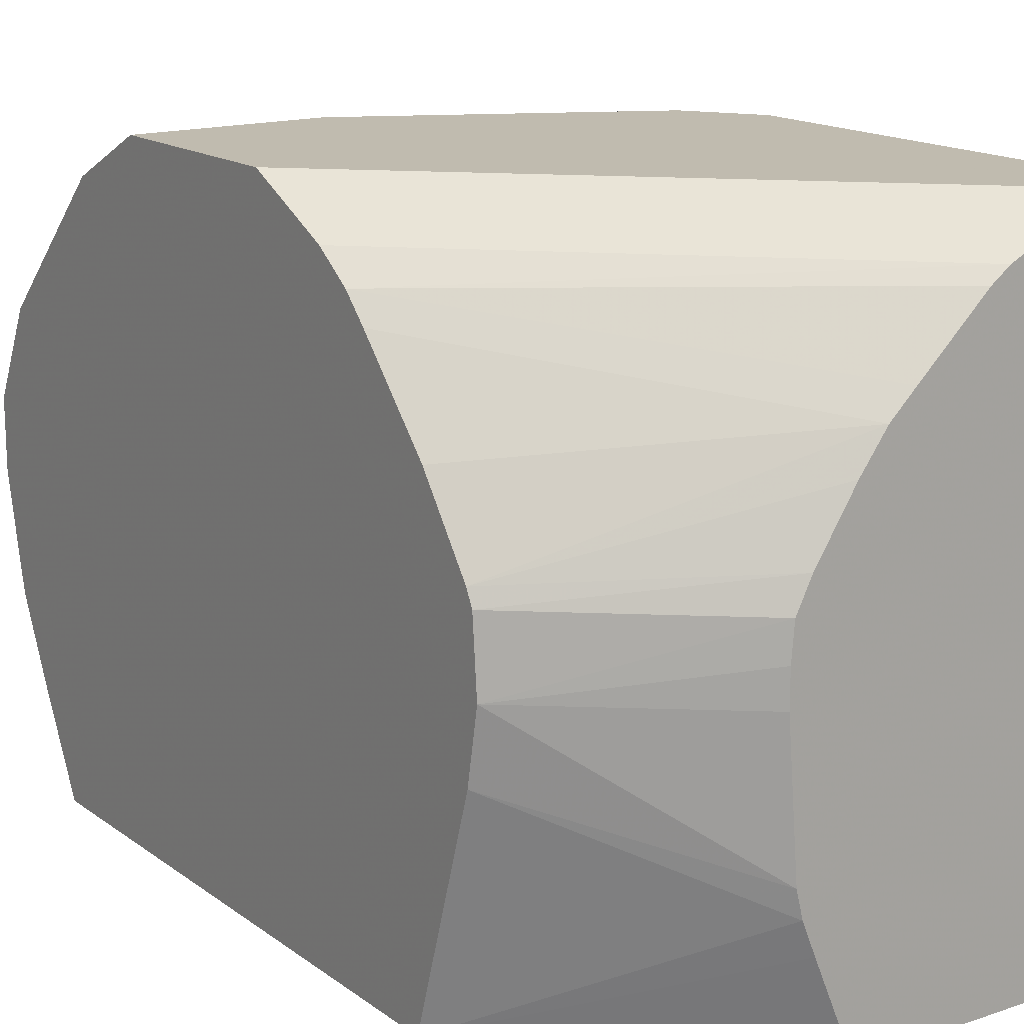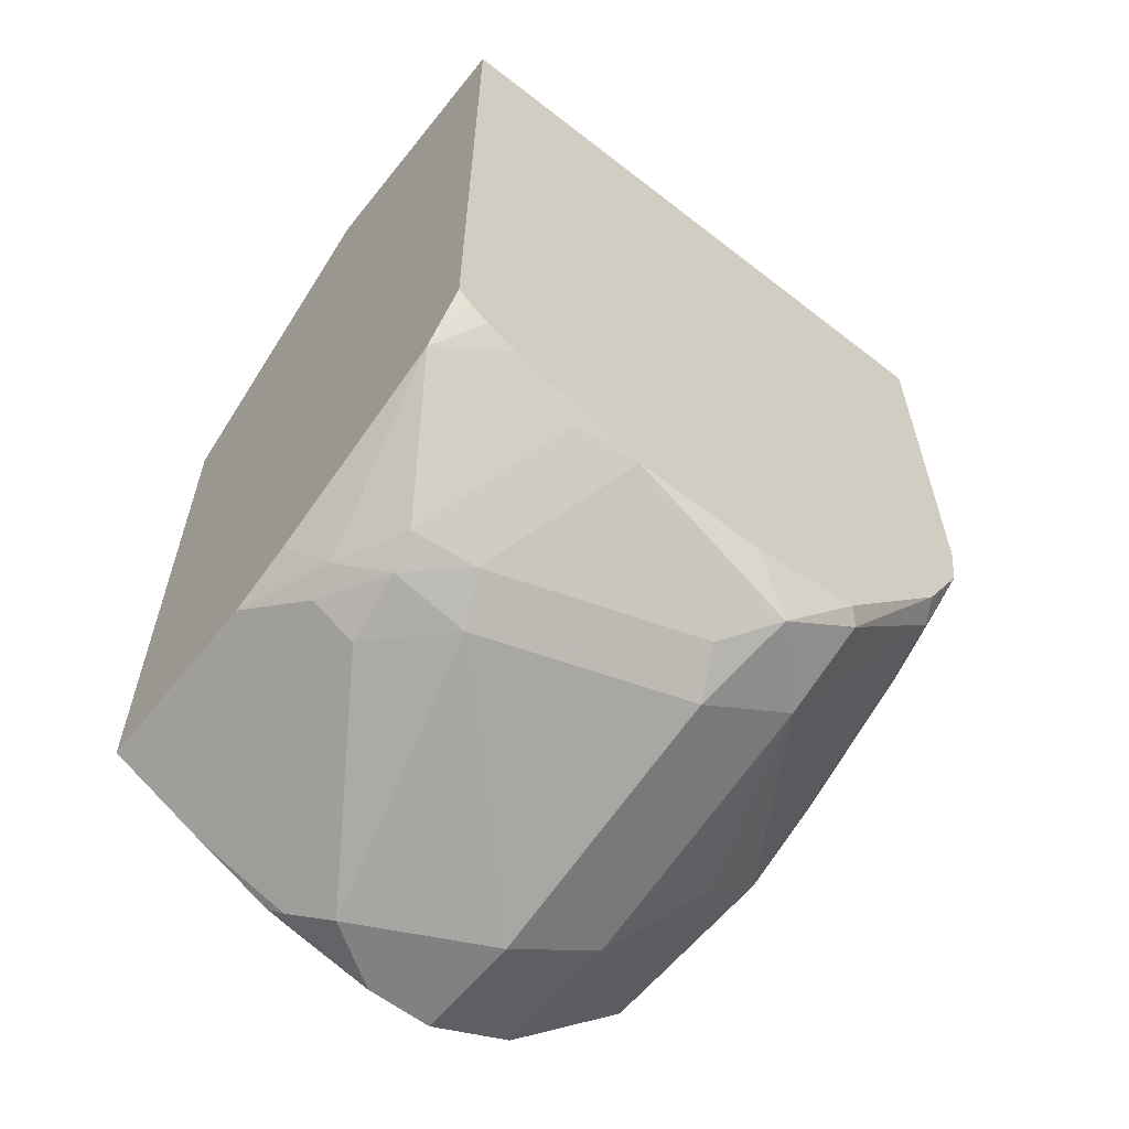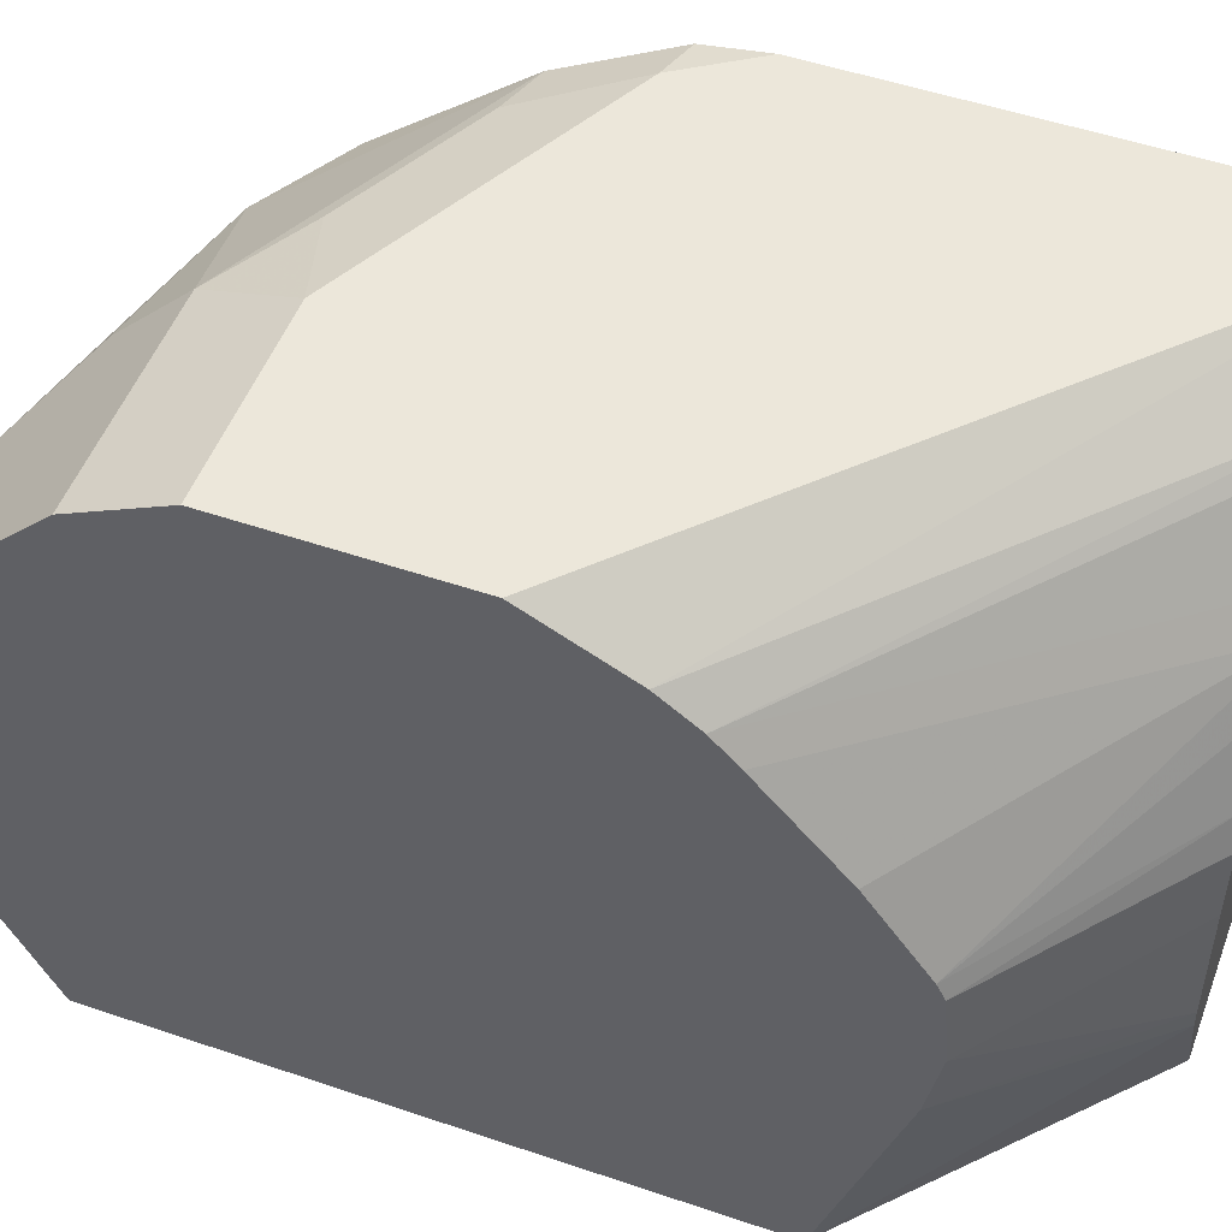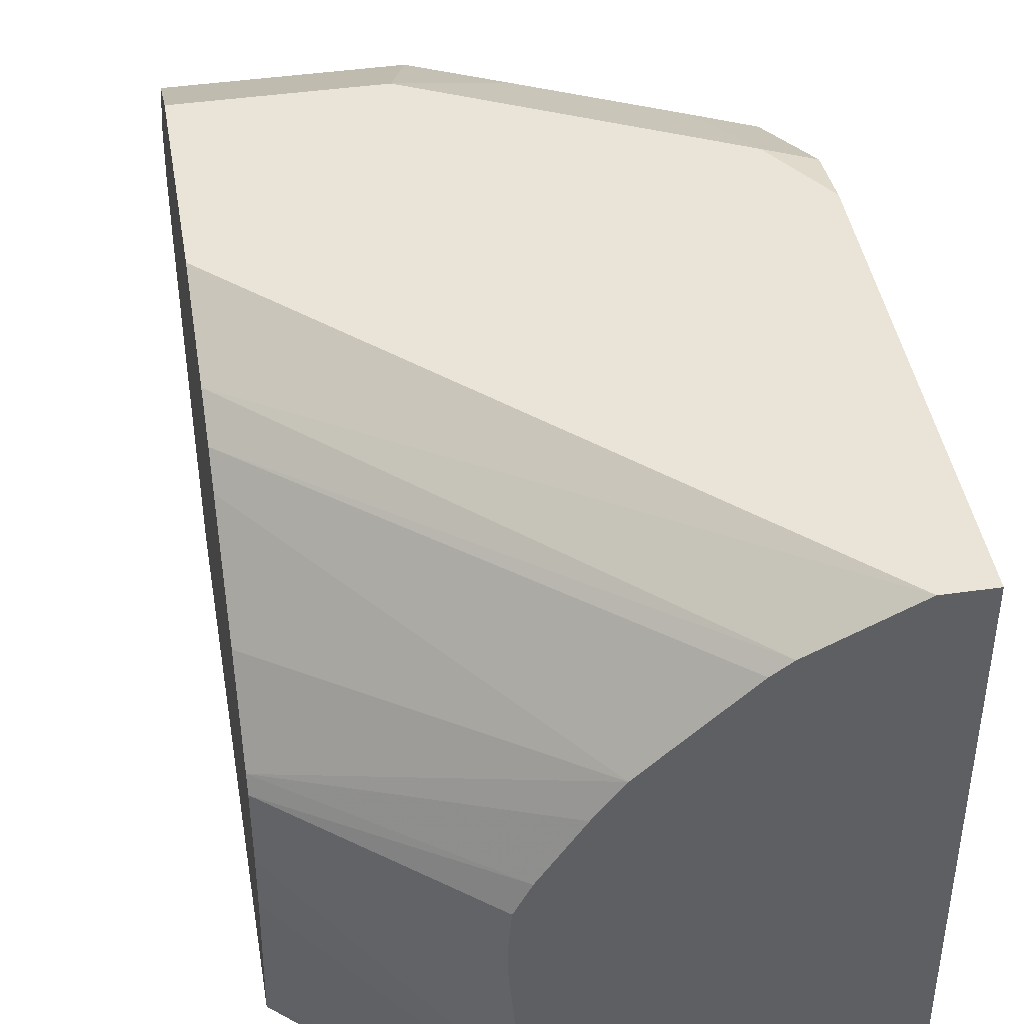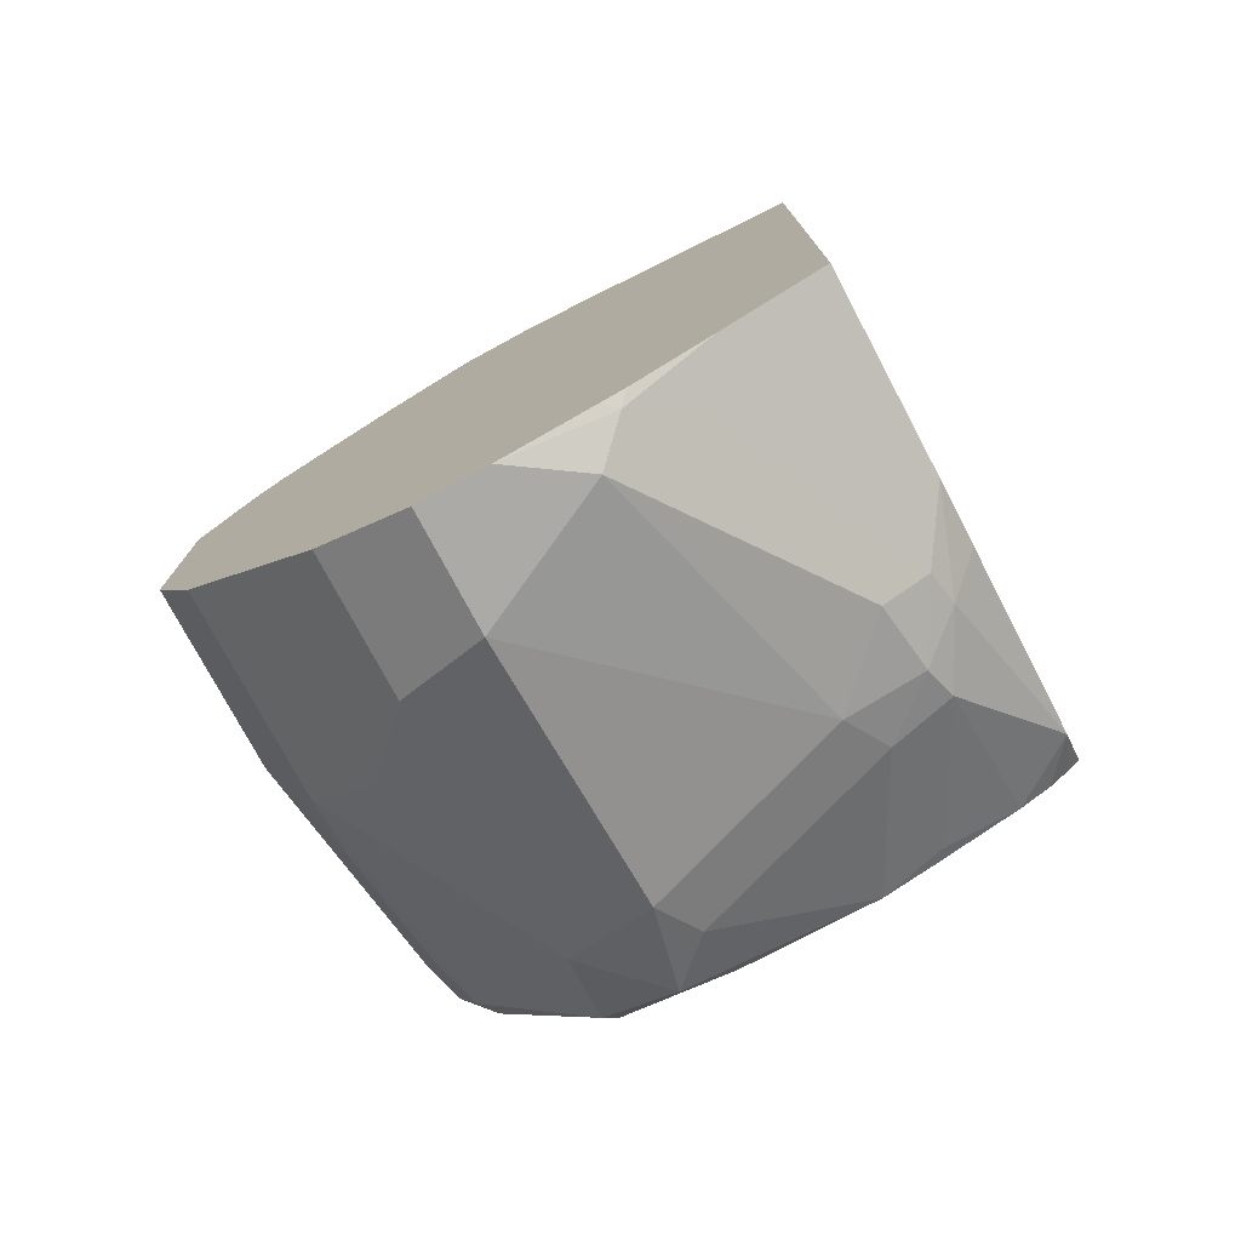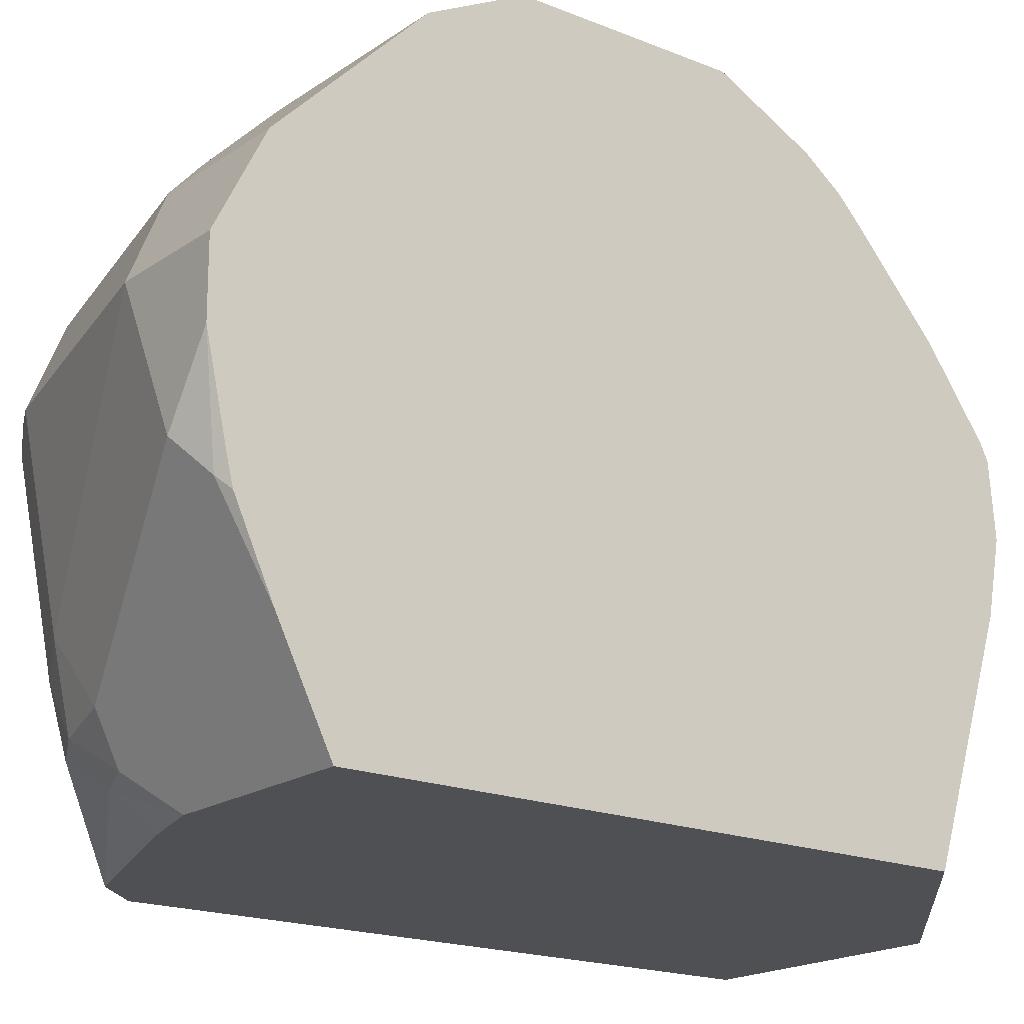
<metadata>
{"format":"obj","ext":"obj","renderer":"f3d","projection":"perspective","resolution":1024,"background":"white","views":[{"elev":15.9,"azim":-34.7,"up":"+Y"},{"elev":-60.4,"azim":51.5,"up":"+Z"},{"elev":51.0,"azim":-69.6,"up":"+Y"},{"elev":43.3,"azim":-9.6,"up":"+Y"},{"elev":-76.0,"azim":-62.0,"up":"+Z"},{"elev":-18.6,"azim":-127.8,"up":"+Y"}]}
</metadata>
<code>
v 0.2841 0.01776 0.3374
v 0.2368 0.01776 0.3374
v 0.3551 0.01776 0.3729
v 0.3107 0.008863 0.3285
v 0.29 0.005903 0.3137
v 0.2545 0.005903 0.3137
v 0.2368 0.005887 0.3137
v 0.2368 0.01776 0.3906
v 0.367 0.01776 0.3906
v 0.367 0.01538 0.3753
v 0.361 0.005903 0.3492
v 0.3462 0.008863 0.3463
v 0.3433 -0.02961 0.2959
v 0.29 -0.01185 0.2959
v 0.2368 -0.01185 0.2959
v 0.2368 0.005903 0.4143
v 0.3551 0.01776 0.5032
v 0.367 0.01776 0.5031
v 0.367 0.00296 0.3522
v 0.364 -0.02665 0.3108
v 0.361 -0.04736 0.2959
v 0.3374 -0.05328 0.2841
v 0.2723 -0.02961 0.2782
v 0.2368 -0.02961 0.2782
v 0.2368 -0.0009805 0.4237
v 0.3314 0.005903 0.5032
v 0.3393 0.009844 0.5032
v 0.3669 0.01776 0.5032
v 0.367 0.01702 0.5032
v 0.367 -0.02959 0.3137
v 0.367 -0.0592 0.3078
v 0.367 -0.09471 0.3078
v 0.3492 -0.0592 0.29
v 0.3196 -0.1065 0.2841
v 0.2663 -0.05328 0.2664
v 0.2368 -0.05328 0.2664
v 0.2368 -0.007414 0.4299
v 0.3028 -0.02026 0.5032
v 0.3093 -0.01406 0.5032
v 0.3267 0.002429 0.5032
v 0.367 -0.1466 0.5032
v 0.367 -0.1088 0.3122
v 0.364 -0.111 0.3108
v 0.3314 -0.1125 0.29
v 0.3196 -0.1265 0.2886
v 0.3019 -0.1243 0.2841
v 0.2486 -0.08878 0.2664
v 0.2368 -0.07102 0.2664
v 0.2368 -0.02961 0.4498
v 0.296 -0.02961 0.5032
v 0.2368 -0.04933 0.4641
v 0.367 -0.1466 0.3308
v 0.2996 -0.1466 0.5032
v 0.367 -0.1302 0.3196
v 0.3285 -0.1287 0.293
v 0.3107 -0.1376 0.293
v 0.3019 -0.1361 0.29
v 0.2397 -0.09766 0.2708
v 0.2368 -0.09471 0.2715
v 0.2858 -0.04542 0.5032
v 0.2368 -0.05328 0.4661
v 0.356 -0.1466 0.3187
v 0.367 -0.143 0.3275
v 0.2892 -0.1217 0.5032
v 0.2368 -0.1466 0.4462
v 0.367 -0.1381 0.3236
v 0.3036 -0.1466 0.3001
v 0.2862 -0.1466 0.2953
v 0.2368 -0.144 0.294
v 0.2368 -0.1203 0.2821
v 0.2486 -0.1125 0.2782
v 0.2368 -0.1006 0.273
v 0.2819 -0.05328 0.5032
v 0.2368 -0.07102 0.4676
v 0.2858 -0.1134 0.5032
v 0.2368 -0.08878 0.4643
v 0.2368 -0.1466 0.2953
v 0.2811 -0.06223 0.5032
v 0.2841 -0.1065 0.5032
v 0.2811 -0.07102 0.5032
f 41 77 68
f 32 42 43
f 32 43 44
f 32 44 33
f 34 44 45
f 34 45 46
f 34 46 47
f 35 47 48
f 41 68 67
f 35 48 36
f 37 49 38
f 38 51 50
f 41 53 65
f 41 65 77
f 25 40 26
f 34 47 35
f 38 49 51
f 22 34 35
f 25 38 39
f 17 41 29
f 41 67 62
f 17 29 28
f 18 28 29
f 19 30 20
f 20 30 21
f 21 31 32
f 75 79 76
f 21 32 33
f 21 30 31
f 22 35 23
f 22 33 44
f 22 44 34
f 23 35 36
f 23 36 24
f 25 37 38
f 21 33 22
f 41 62 52
f 56 68 57
f 43 54 55
f 57 70 71
f 57 71 58
f 58 72 59
f 58 71 70
f 58 70 72
f 60 61 73
f 61 74 73
f 57 69 70
f 62 66 63
f 65 75 76
f 68 77 69
f 73 74 78
f 74 76 79
f 74 79 80
f 74 80 78
f 17 53 41
f 64 75 65
f 42 54 43
f 57 68 69
f 56 62 67
f 43 55 44
f 44 55 45
f 45 55 56
f 45 56 57
f 45 57 46
f 46 58 47
f 46 57 58
f 56 67 68
f 47 58 48
f 50 51 60
f 51 61 60
f 52 62 63
f 53 64 65
f 54 66 62
f 54 62 55
f 55 62 56
f 48 58 59
f 17 64 53
f 25 39 40
f 17 79 75
f 2 70 69
f 2 69 77
f 2 77 65
f 2 65 76
f 2 76 74
f 2 74 61
f 2 61 51
f 2 72 70
f 2 49 37
f 2 25 16
f 2 16 8
f 3 9 10
f 3 10 11
f 3 11 12
f 4 12 11
f 4 11 5
f 2 37 25
f 5 11 13
f 2 59 72
f 2 36 48
f 17 75 64
f 1 2 8
f 1 8 17
f 1 17 28
f 1 28 18
f 1 18 9
f 1 9 3
f 2 48 59
f 1 3 12
f 1 4 5
f 1 5 6
f 1 6 2
f 2 6 7
f 2 7 15
f 2 15 24
f 2 24 36
f 1 12 4
f 5 13 14
f 2 51 49
f 5 23 24
f 13 22 23
f 13 23 14
f 13 20 21
f 16 25 26
f 16 26 27
f 16 27 17
f 17 27 26
f 13 21 22
f 17 26 40
f 17 39 38
f 17 38 50
f 17 50 60
f 17 60 73
f 17 73 78
f 17 78 80
f 17 80 79
f 5 14 23
f 11 20 13
f 17 40 39
f 10 19 11
f 11 19 20
f 5 24 15
f 5 15 6
f 6 15 7
f 9 18 29
f 9 29 41
f 9 41 52
f 9 52 63
f 8 16 17
f 9 66 54
f 9 54 42
f 9 42 32
f 9 32 31
f 9 31 30
f 9 30 19
f 9 63 66
f 9 19 10

</code>
